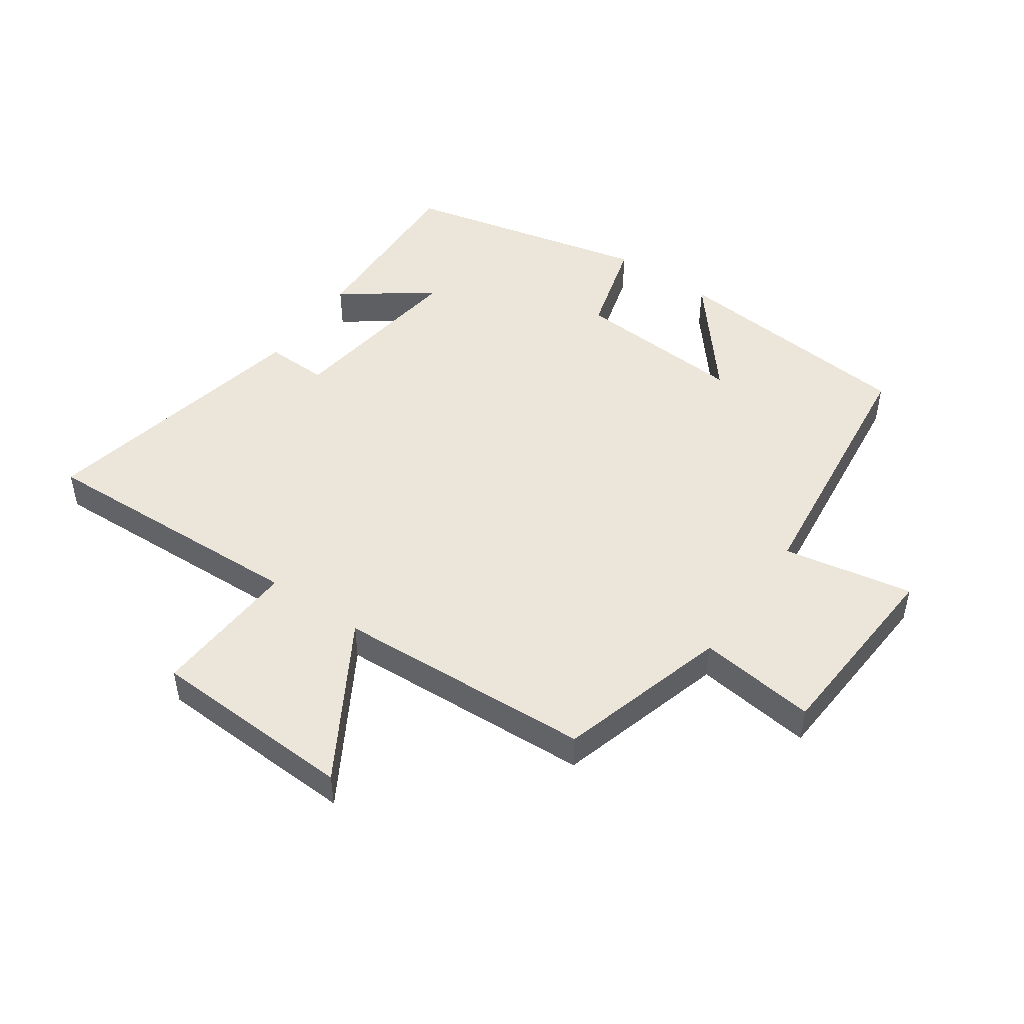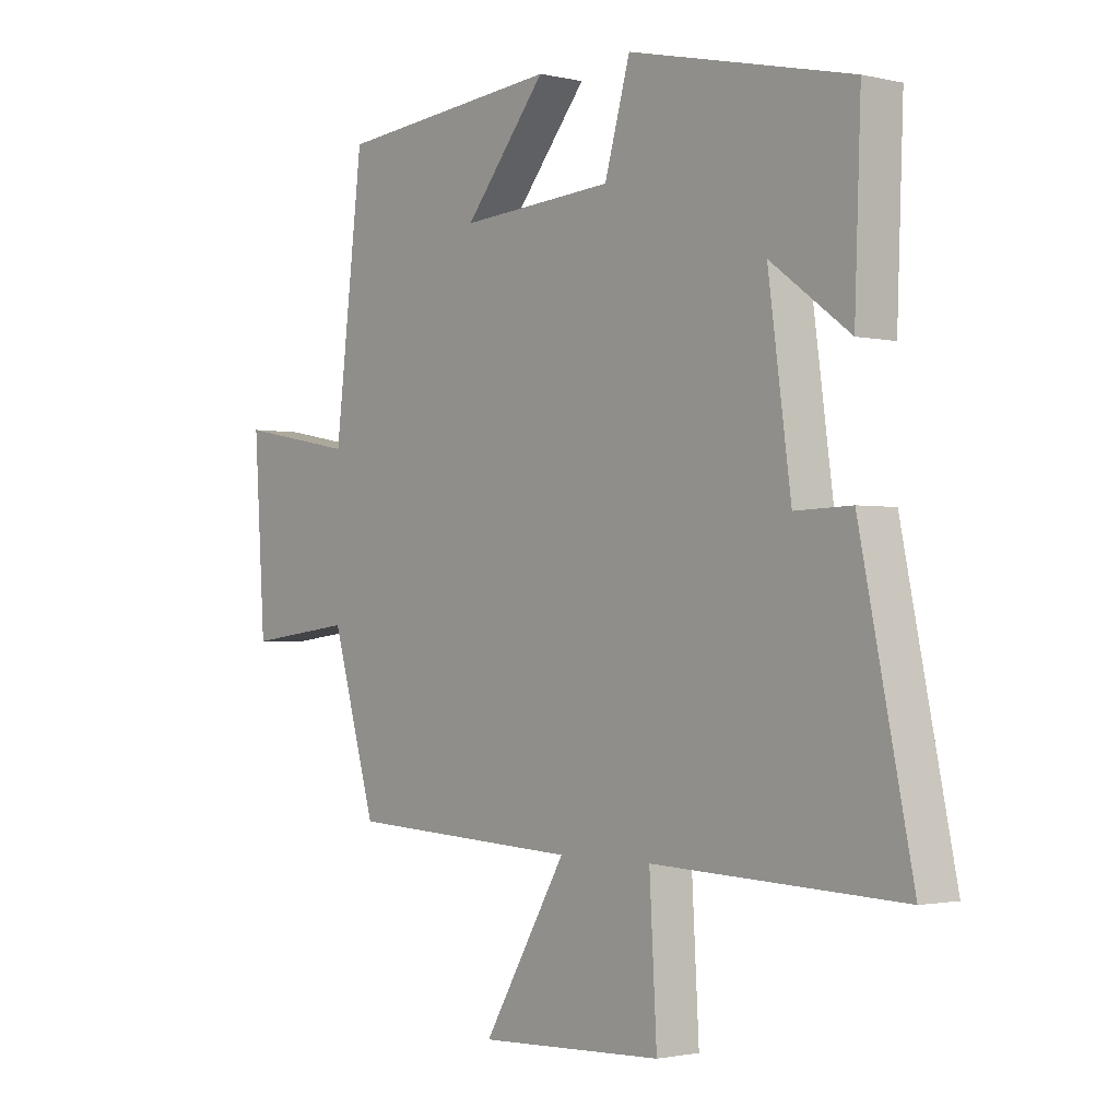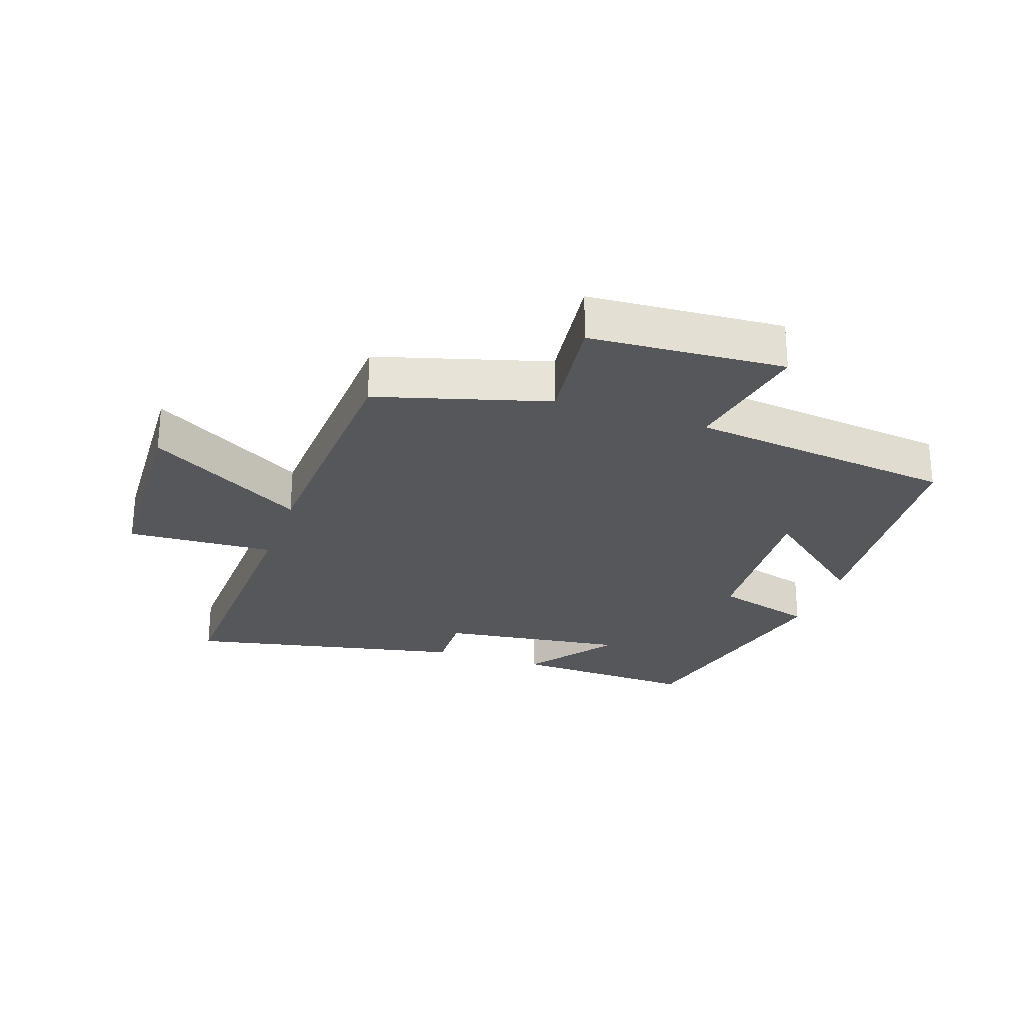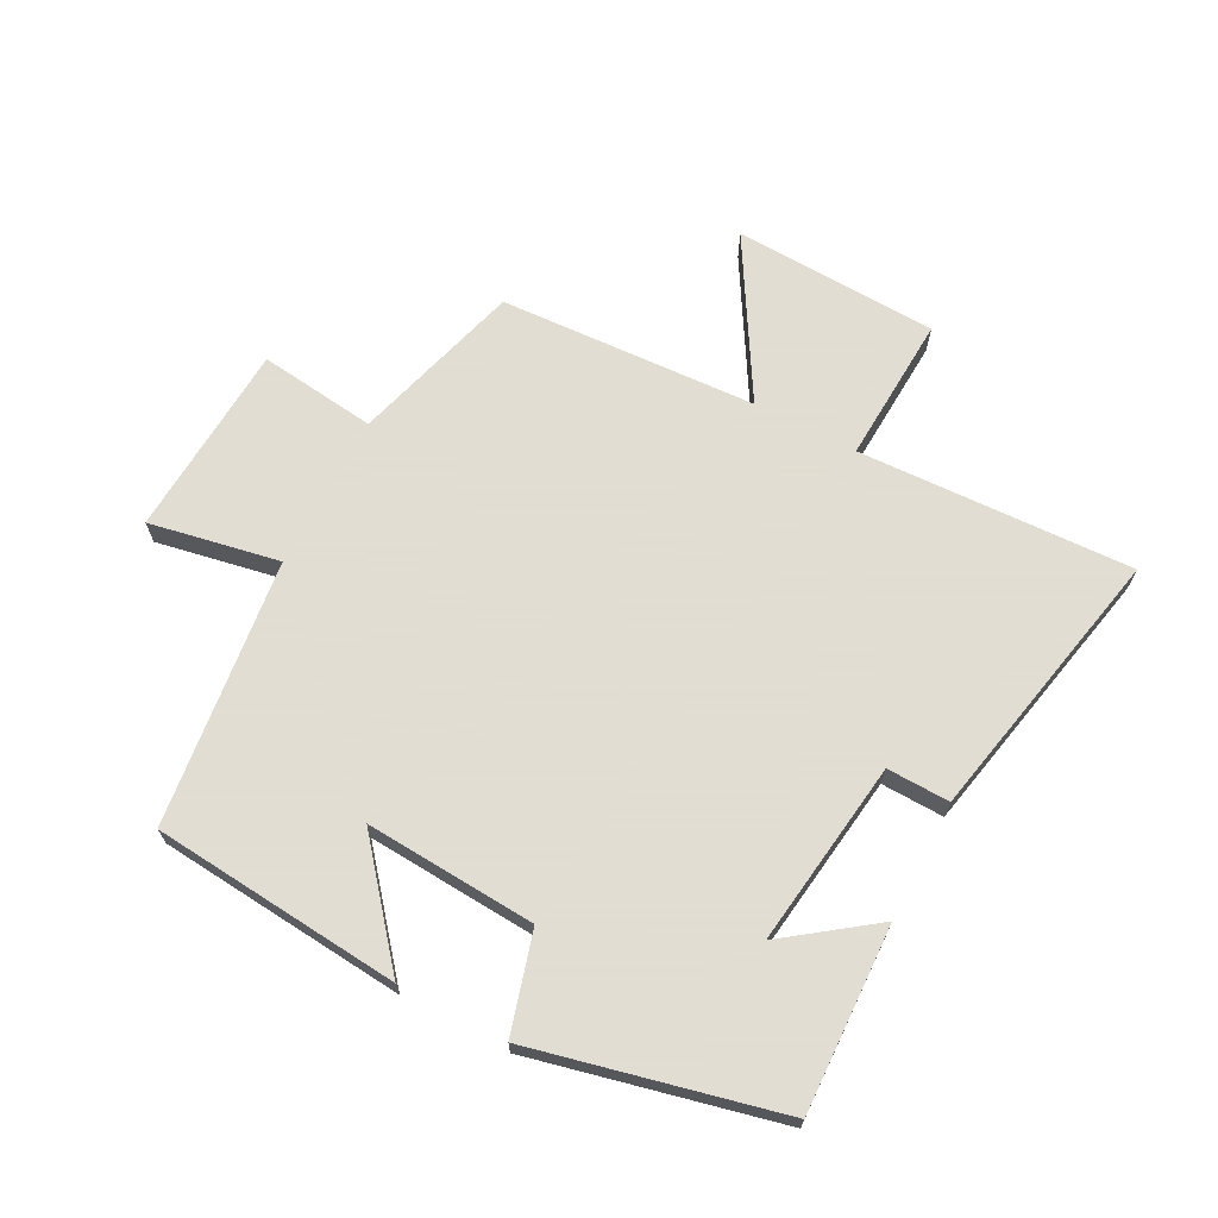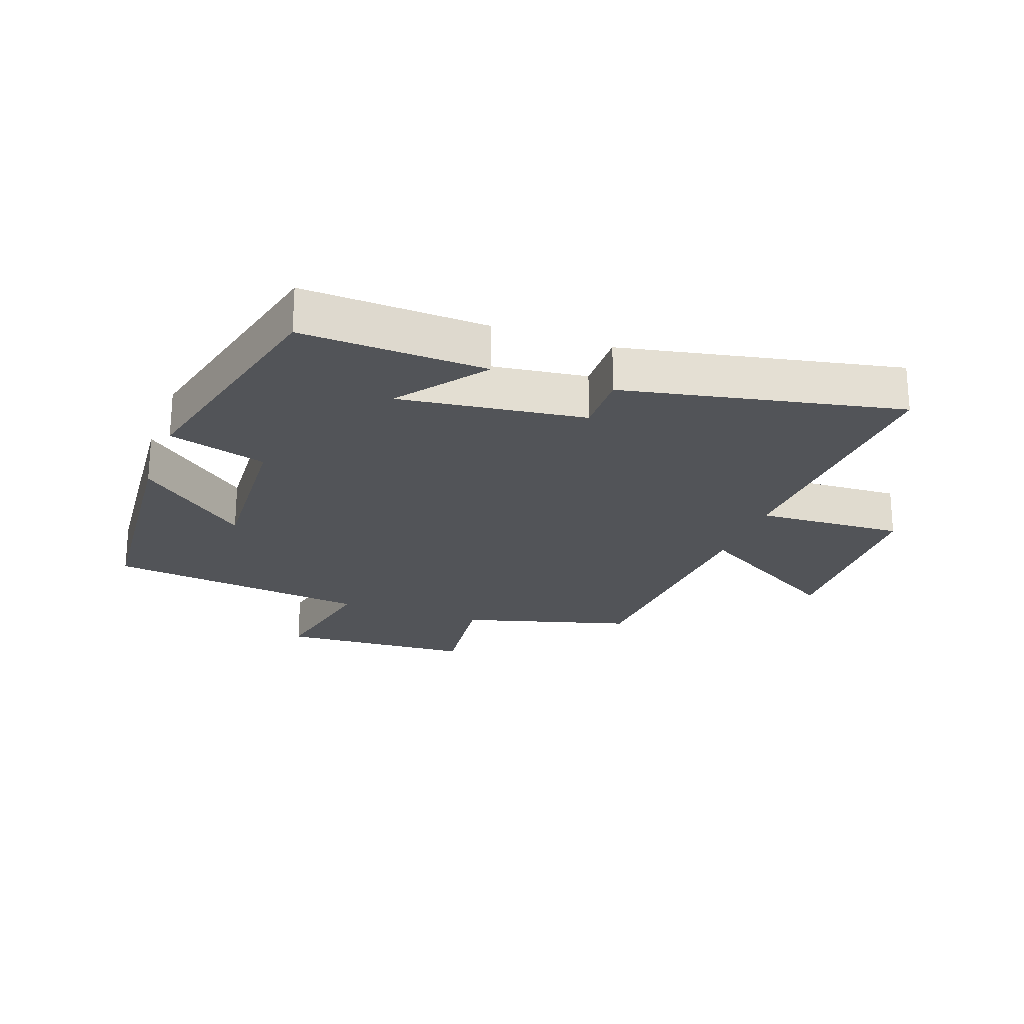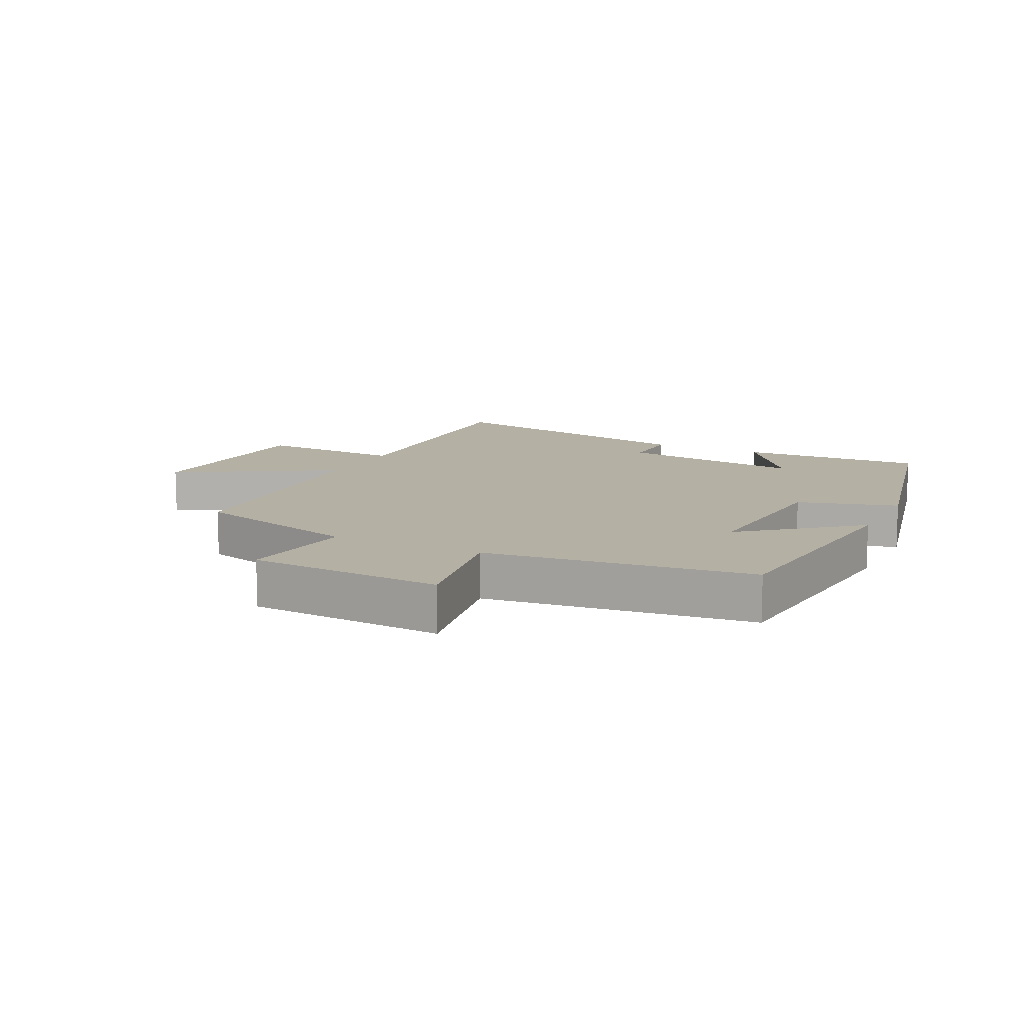
<metadata>
{"format":"obj","ext":"obj","renderer":"f3d","projection":"perspective","resolution":1024,"background":"white","views":[{"elev":48.2,"azim":-145.1,"up":"+Y"},{"elev":-1.6,"azim":49.9,"up":"+Z"},{"elev":-26.4,"azim":-109.0,"up":"+Y"},{"elev":68.1,"azim":27.6,"up":"+Y"},{"elev":-23.0,"azim":69.7,"up":"+Y"},{"elev":11.6,"azim":-63.8,"up":"+Y"}]}
</metadata>
<code>
v 0.592 0.07 -0.517
v 0.154 0.07 -0.5
v 0.167 0.07 -0.735
v -0.159 0.07 -0.749
v -0.012 0.07 -0.5
v -0.422 0.07 -0.479
v -0.5 0.07 -0.208
v -0.687 0.07 -0.231
v -0.707 0.07 0.079
v -0.5 0.07 0.04
v -0.45 0.07 0.464
v -0.054 0.07 0.5
v -0.199 0.07 0.324
v 0.073 0.07 0.342
v 0.118 0.07 0.5
v 0.511 0.07 0.409
v 0.5 0.07 0.114
v 0.36 0.07 0.217
v 0.4 0.07 -0.079
v 0.5 0.07 -0.076
v 0.592 0 -0.517
v 0.154 0 -0.5
v 0.167 0 -0.735
v -0.159 0 -0.749
v -0.012 0 -0.5
v -0.422 0 -0.479
v -0.5 0 -0.208
v -0.687 0 -0.231
v -0.707 0 0.079
v -0.5 0 0.04
v -0.45 0 0.464
v -0.054 0 0.5
v -0.199 0 0.324
v 0.073 0 0.342
v 0.118 0 0.5
v 0.511 0 0.409
v 0.5 0 0.114
v 0.36 0 0.217
v 0.4 0 -0.079
v 0.5 0 -0.076
f 19 20 1 2
f 18 19 2
f 15 16 17 18
f 14 15 18 2
f 13 14 2 3
f 10 11 12 13
f 7 8 9 10
f 7 10 13
f 6 7 13
f 5 6 13
f 3 4 5
f 3 5 13
f 22 21 40 39
f 22 39 38
f 38 37 36 35
f 22 38 35 34
f 23 22 34 33
f 33 32 31 30
f 30 29 28 27
f 33 30 27
f 33 27 26
f 33 26 25
f 25 24 23
f 33 25 23
f 1 21 22 2
f 2 22 23 3
f 3 23 24 4
f 4 24 25 5
f 5 25 26 6
f 6 26 27 7
f 7 27 28 8
f 8 28 29 9
f 9 29 30 10
f 10 30 31 11
f 11 31 32 12
f 12 32 33 13
f 13 33 34 14
f 14 34 35 15
f 15 35 36 16
f 16 36 37 17
f 17 37 38 18
f 18 38 39 19
f 19 39 40 20
f 20 40 21 1

</code>
